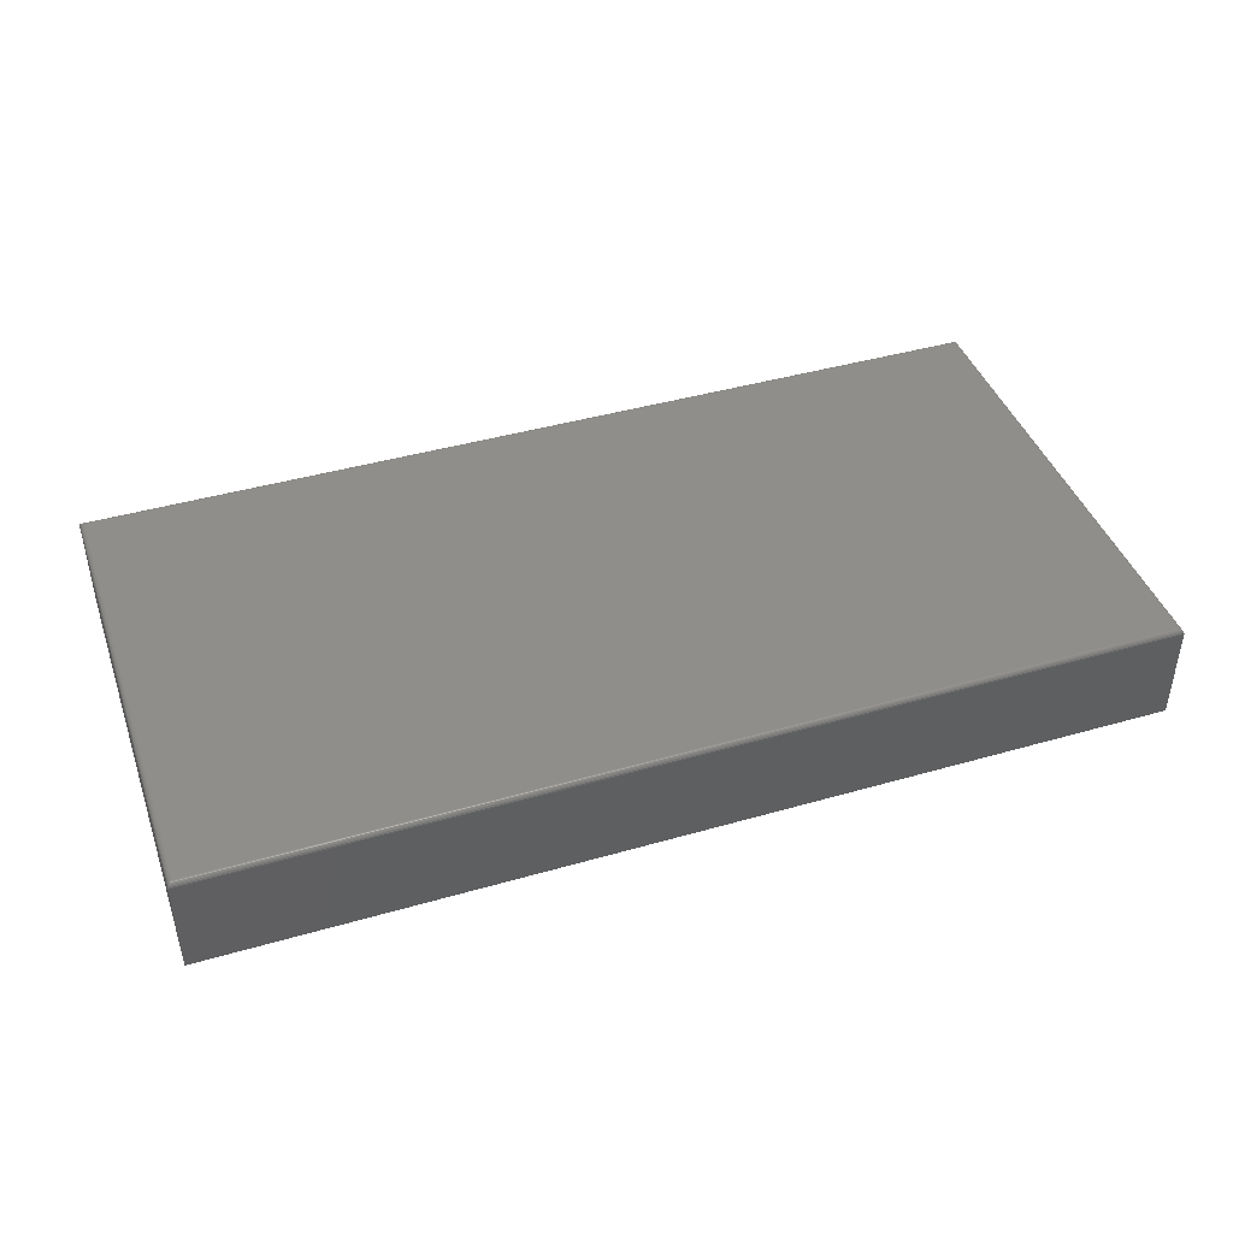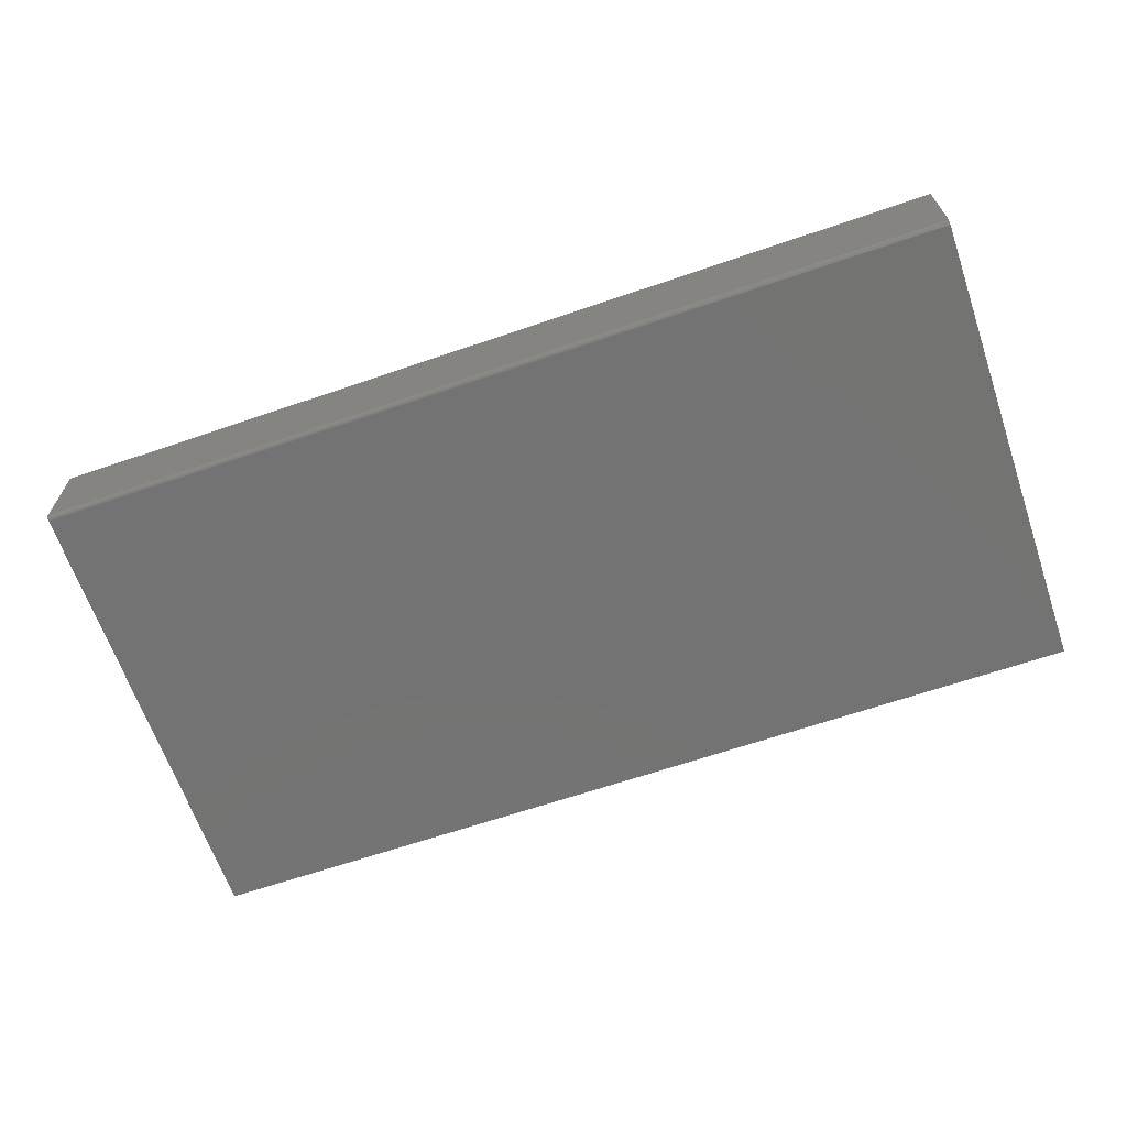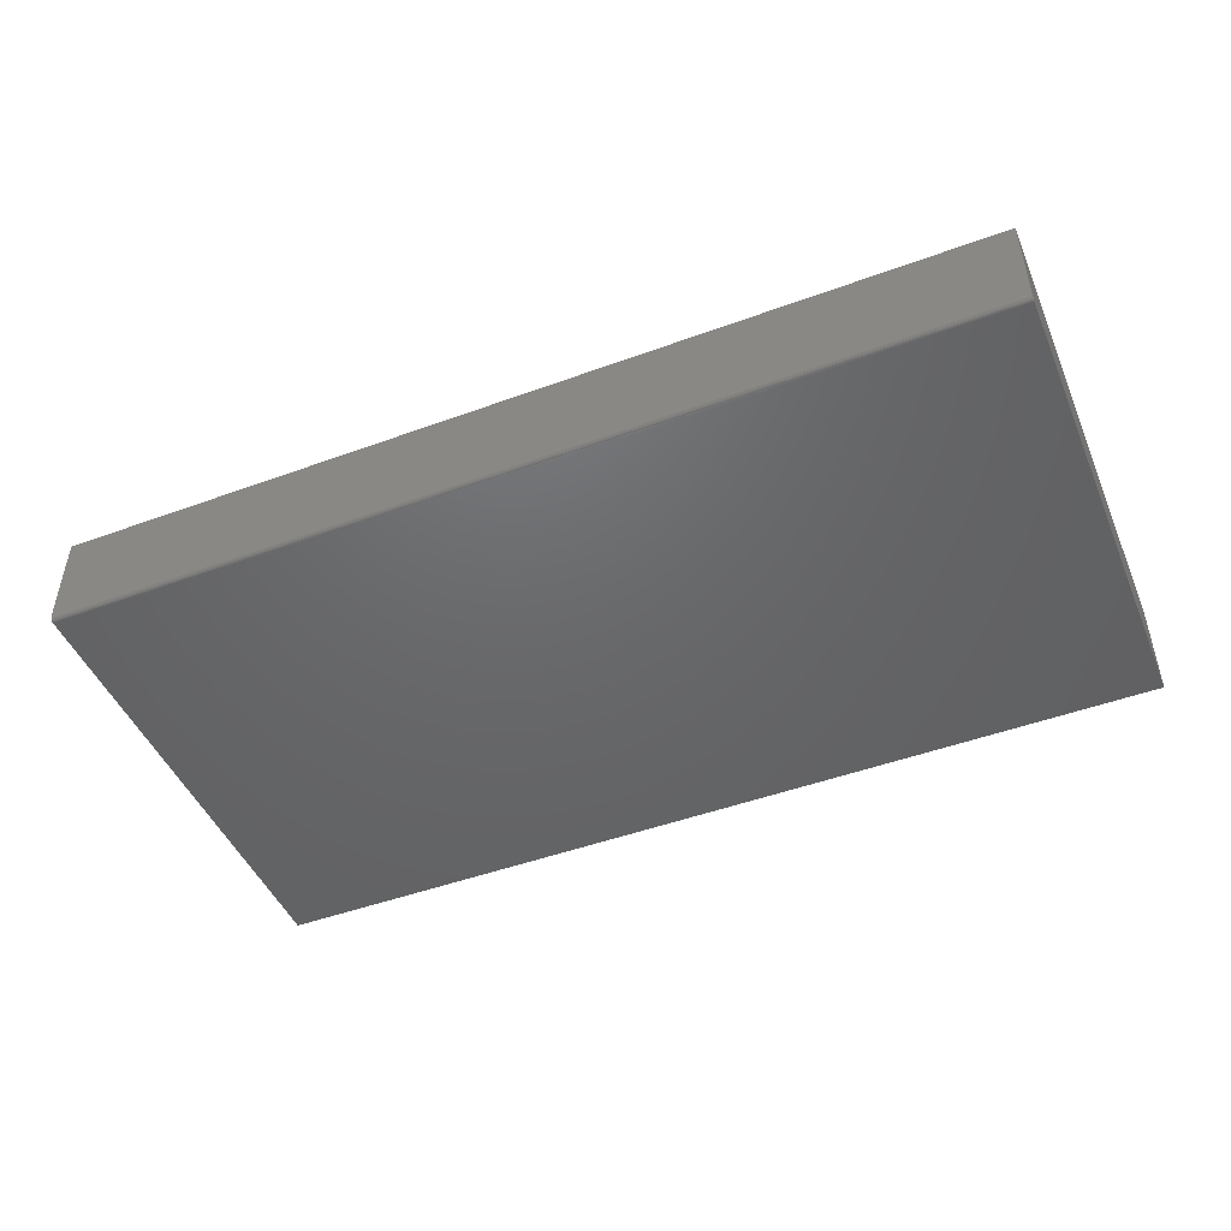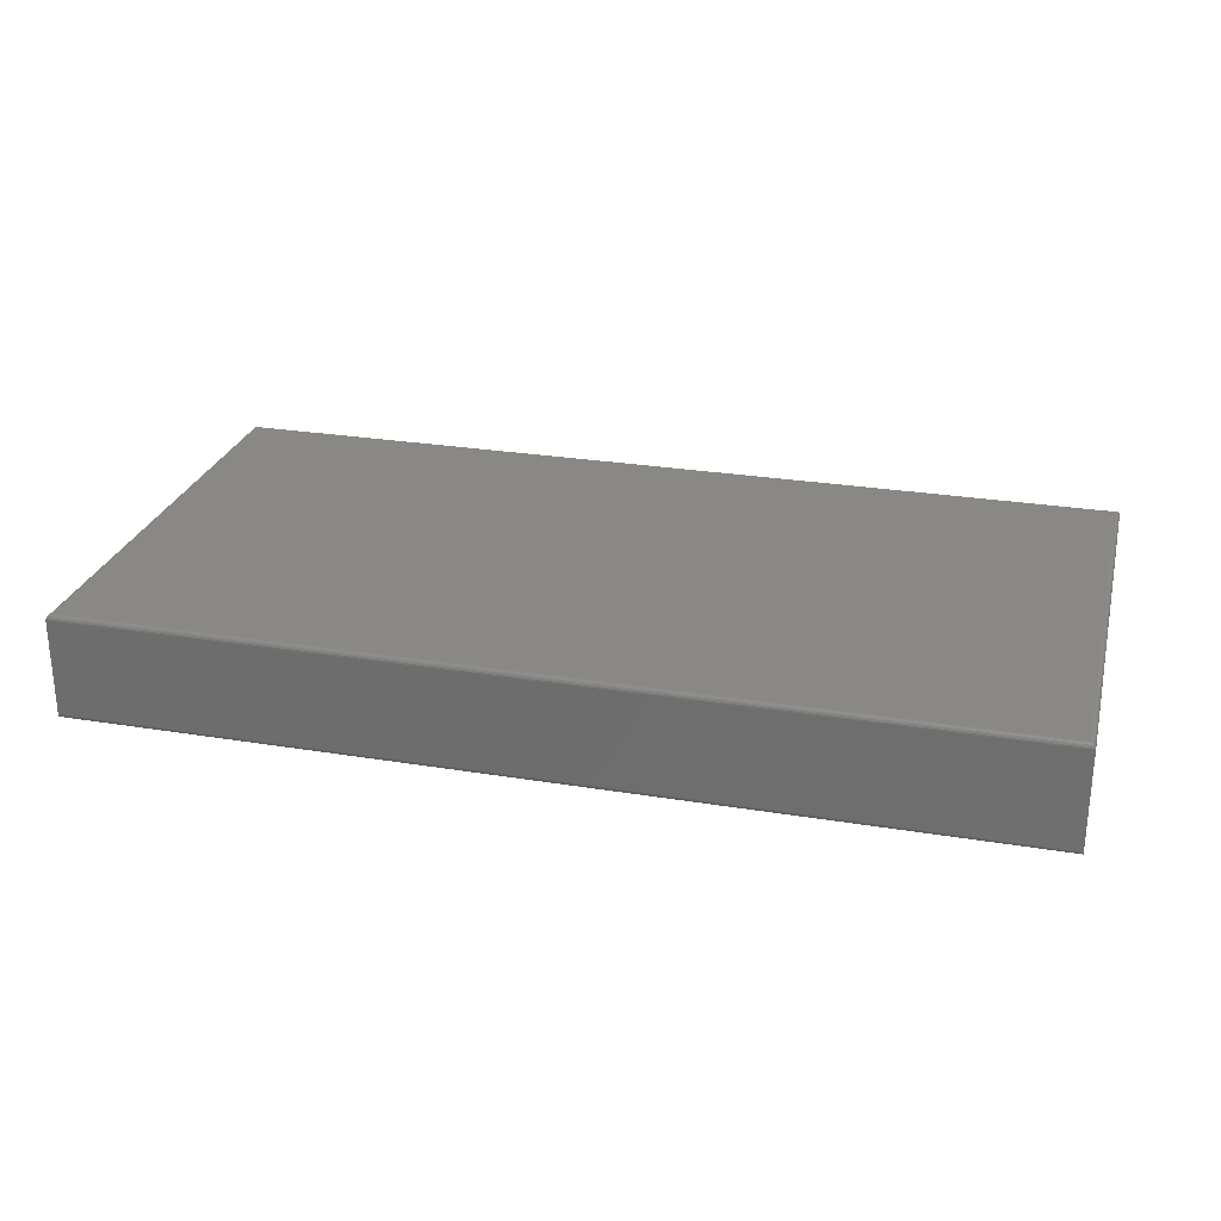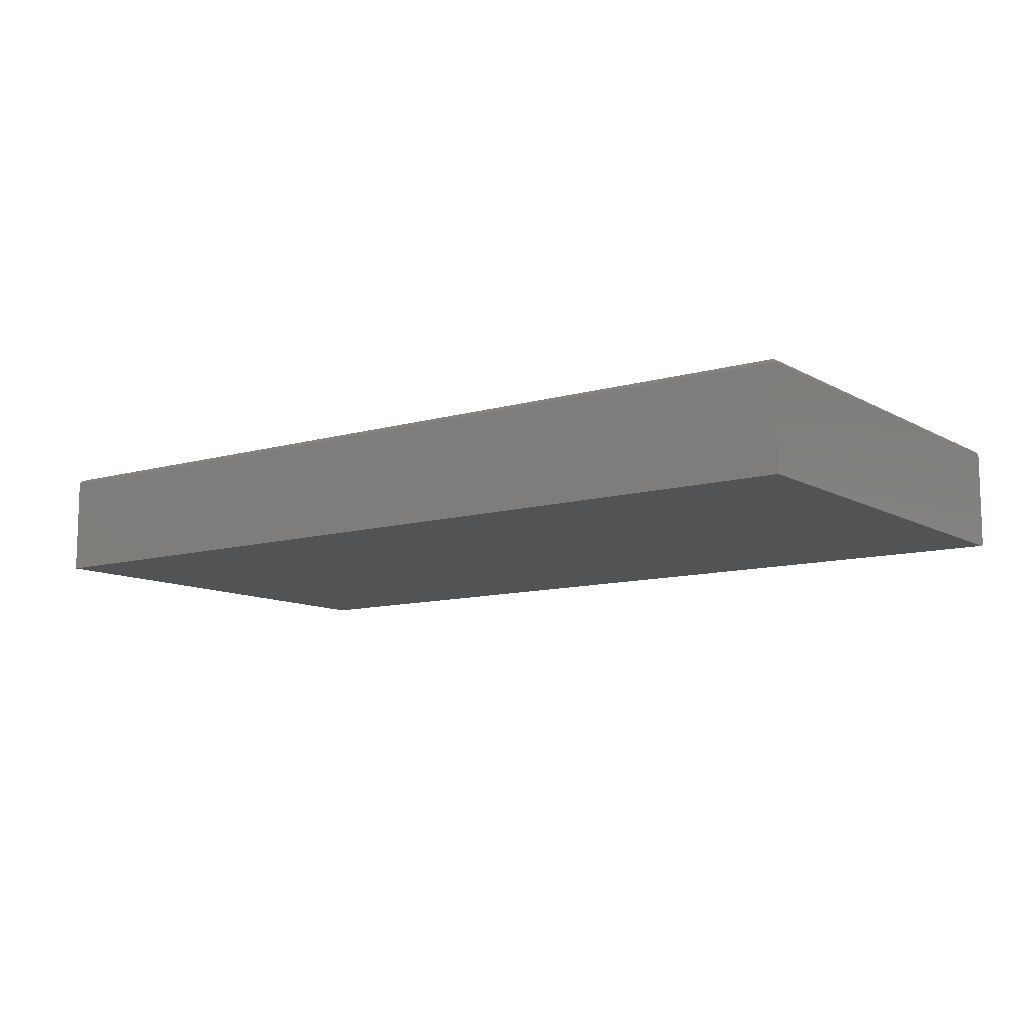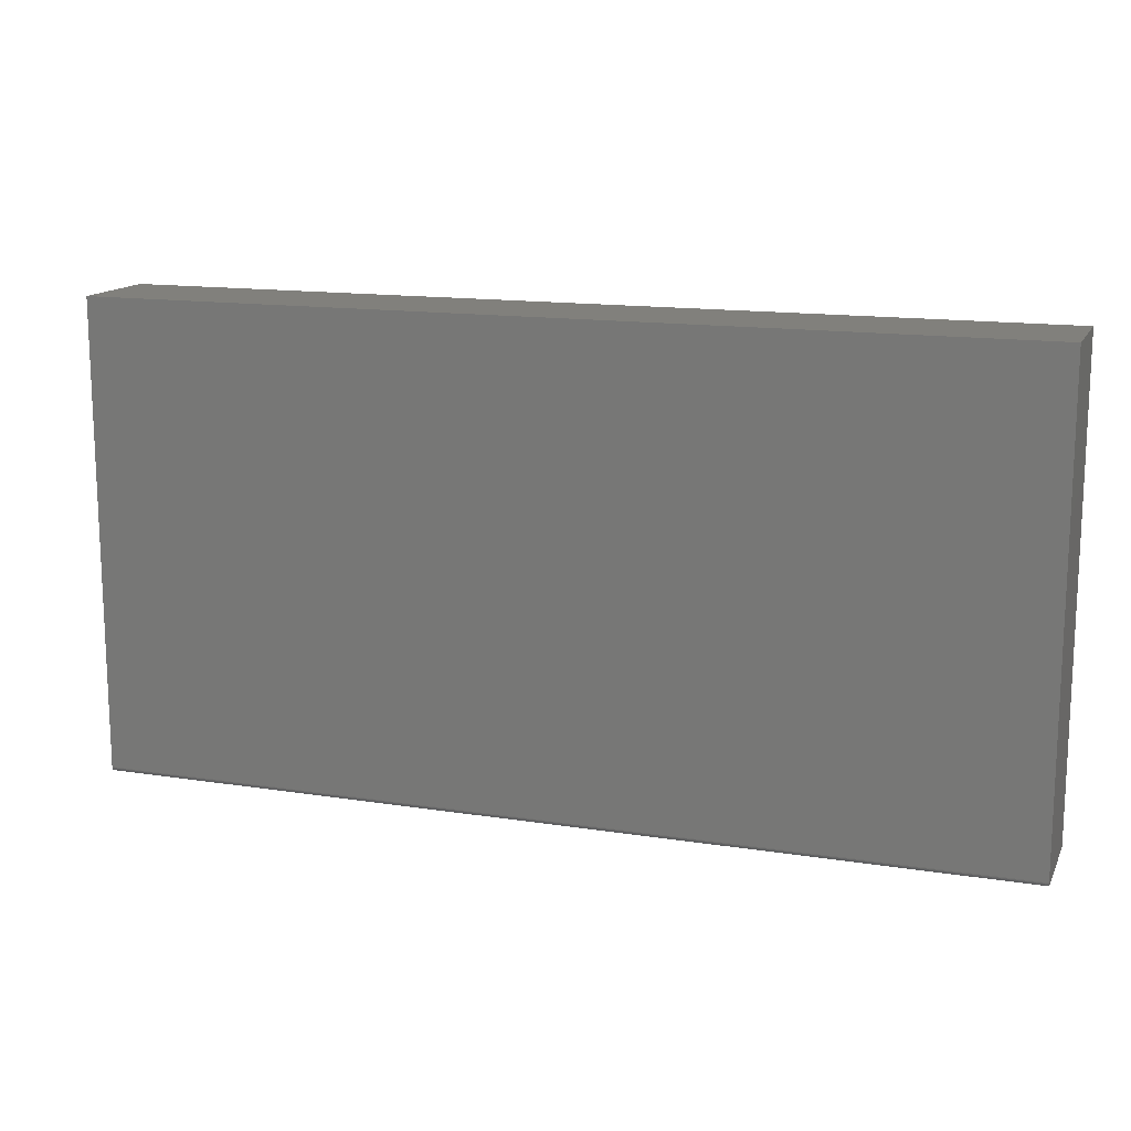
<metadata>
{"format":"stl","ext":"stl","renderer":"f3d","projection":"perspective","resolution":1024,"background":"white","views":[{"elev":42.7,"azim":161.1,"up":"+Y"},{"elev":-65.3,"azim":-161.0,"up":"+Y"},{"elev":-47.3,"azim":-157.5,"up":"+Y"},{"elev":26.6,"azim":-165.6,"up":"+Y"},{"elev":-10.6,"azim":36.0,"up":"+Y"},{"elev":14.3,"azim":18.9,"up":"+Z"}]}
</metadata>
<code>
# stl→obj: 56 verts, 108 faces
v -0.75 -0.1706 -0.3872
v -0.75 -0.1684 -0.3893
v -0.75 -0.1696 -0.3883
v -0.75 -0.1719 -0.3828
v -0.75 -0.1719 0.3831
v -0.75 -0.007812 0.3831
v -0.75 -0.007812 -0.3906
v -0.75 -0.1713 -0.3858
v -0.75 -0.1717 -0.3843
v -0.75 -0.1641 -0.3906
v -0.75 -0.1656 -0.3905
v -0.75 -0.1671 -0.39
v 0.75 -0.1719 -0.3828
v 0.75 -0.1717 -0.3843
v 0.75 -0.1706 -0.3872
v 0.75 -0.1713 -0.3858
v 0.75 -0.007812 0.3831
v 0.75 -0.1719 0.3831
v 0.75 -0.1696 -0.3883
v 0.75 -0.1684 -0.3893
v 0.75 -0.1671 -0.39
v 0.75 -0.1656 -0.3905
v 0.75 -0.1641 -0.3906
v 0.75 -0.007812 -0.3906
v -0.7422 1.301e-18 -0.3828
v -0.7422 4.338e-17 0.3752
v 0.7422 1.661e-16 -0.3828
v 0.7422 2.082e-16 0.3752
v 0.7434 -9.925e-05 -0.3841
v -0.7434 -9.925e-05 -0.3841
v 0.7446 -0.0003935 -0.3853
v -0.7446 -0.0003935 -0.3853
v 0.7458 -0.0008761 -0.3864
v -0.7458 -0.0008761 -0.3864
v 0.7468 -0.001539 -0.3875
v -0.7468 -0.001539 -0.3875
v 0.7478 -0.002368 -0.3884
v -0.7478 -0.002368 -0.3884
v 0.7486 -0.003342 -0.3892
v -0.7486 -0.003342 -0.3892
v 0.7497 -0.005616 -0.3903
v -0.7497 -0.005616 -0.3903
v -0.7434 -9.925e-05 0.3765
v -0.7446 -0.0003935 0.3777
v -0.7458 -0.0008761 0.3788
v -0.7468 -0.001539 0.3799
v -0.7478 -0.002368 0.3808
v -0.7486 -0.003342 0.3817
v -0.7497 -0.005616 0.3827
v 0.7434 -9.925e-05 0.3765
v 0.7446 -0.0003935 0.3777
v 0.7458 -0.0008761 0.3788
v 0.7468 -0.001539 0.3799
v 0.7478 -0.002368 0.3808
v 0.7486 -0.003342 0.3817
v 0.7497 -0.005616 0.3827
f 1 2 3
f 4 5 6
f 7 2 1
f 7 1 8
f 7 8 9
f 7 9 4
f 7 4 6
f 2 7 10
f 2 10 11
f 2 11 12
f 13 14 15
f 15 14 16
f 17 18 13
f 17 13 15
f 17 15 19
f 17 19 20
f 17 20 21
f 17 21 22
f 17 22 23
f 17 23 24
f 10 7 23
f 23 7 24
f 4 13 5
f 5 13 18
f 10 23 11
f 11 23 22
f 11 22 12
f 12 22 21
f 12 21 2
f 2 21 20
f 2 20 3
f 3 20 19
f 3 19 1
f 1 19 15
f 1 15 8
f 8 15 16
f 8 16 9
f 9 16 14
f 9 14 4
f 4 14 13
f 25 26 27
f 27 26 28
f 18 17 5
f 5 17 6
f 25 29 30
f 25 27 29
f 29 31 30
f 30 31 32
f 31 33 32
f 32 33 34
f 33 35 34
f 34 35 36
f 35 37 36
f 36 37 38
f 37 39 38
f 38 39 40
f 39 41 40
f 24 7 41
f 41 7 42
f 41 42 40
f 26 30 43
f 26 25 30
f 30 32 43
f 43 32 44
f 32 34 44
f 44 34 45
f 34 36 45
f 45 36 46
f 36 38 46
f 46 38 47
f 38 40 47
f 47 40 48
f 40 42 48
f 7 6 42
f 42 6 49
f 42 49 48
f 28 43 50
f 28 26 43
f 43 44 50
f 50 44 51
f 44 45 51
f 51 45 52
f 45 46 52
f 52 46 53
f 46 47 53
f 53 47 54
f 47 48 54
f 54 48 55
f 48 49 55
f 6 17 49
f 49 17 56
f 49 56 55
f 27 50 29
f 27 28 50
f 50 51 29
f 29 51 31
f 51 52 31
f 31 52 33
f 52 53 33
f 33 53 35
f 53 54 35
f 35 54 37
f 54 55 37
f 37 55 39
f 55 56 39
f 17 24 56
f 56 24 41
f 56 41 39

</code>
